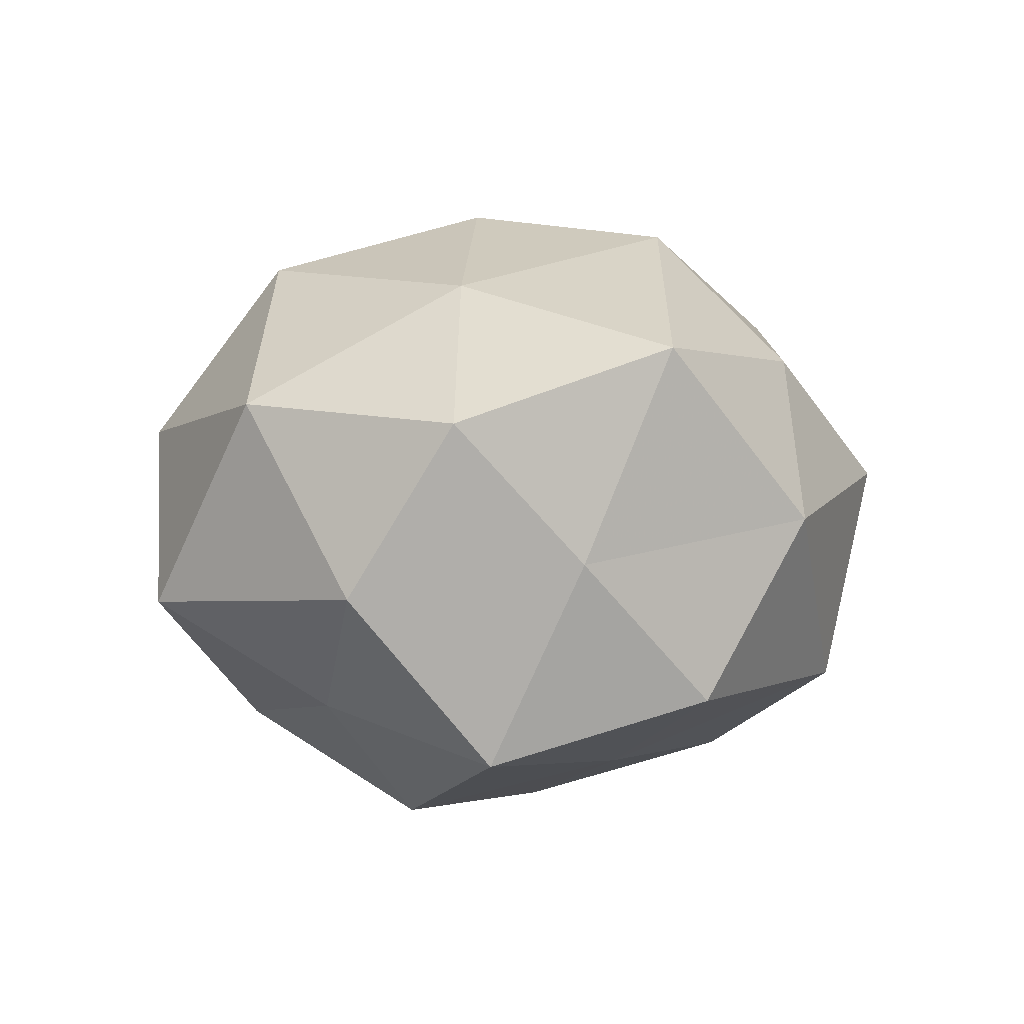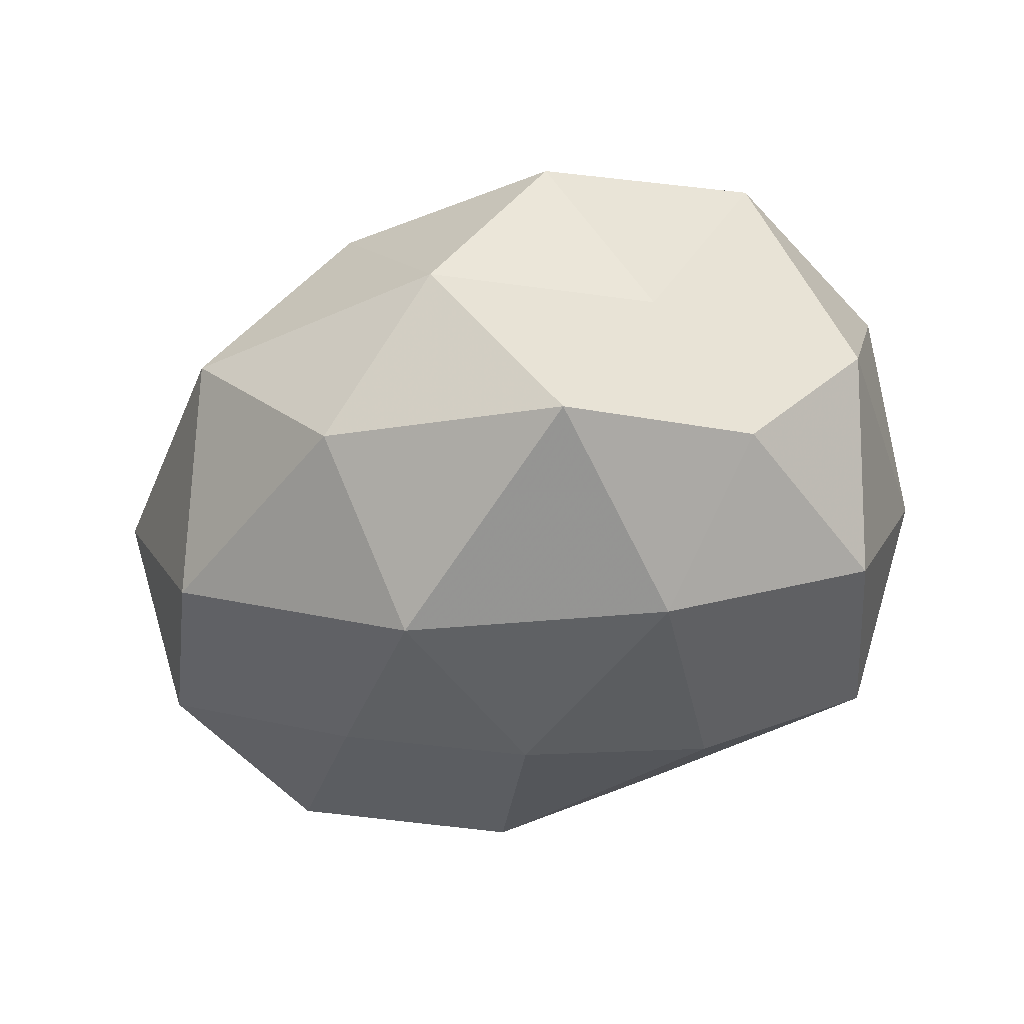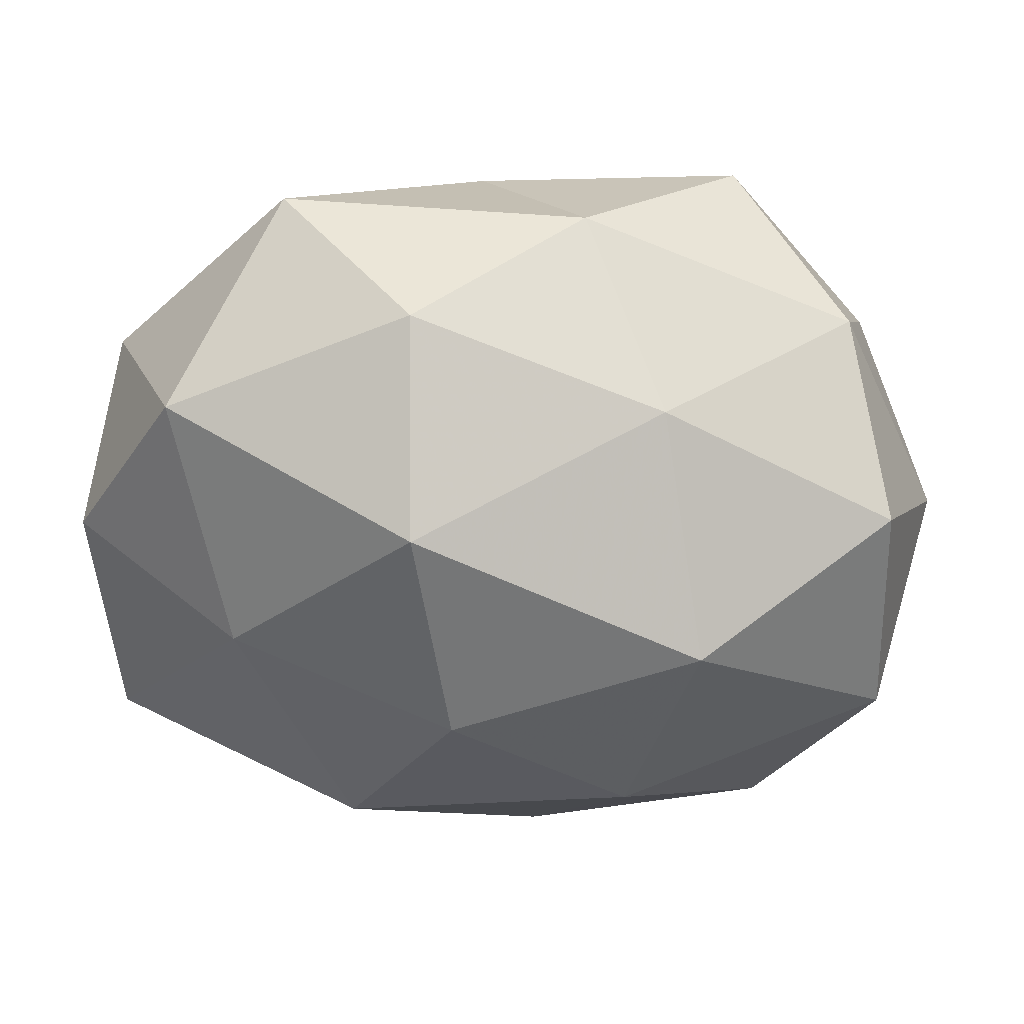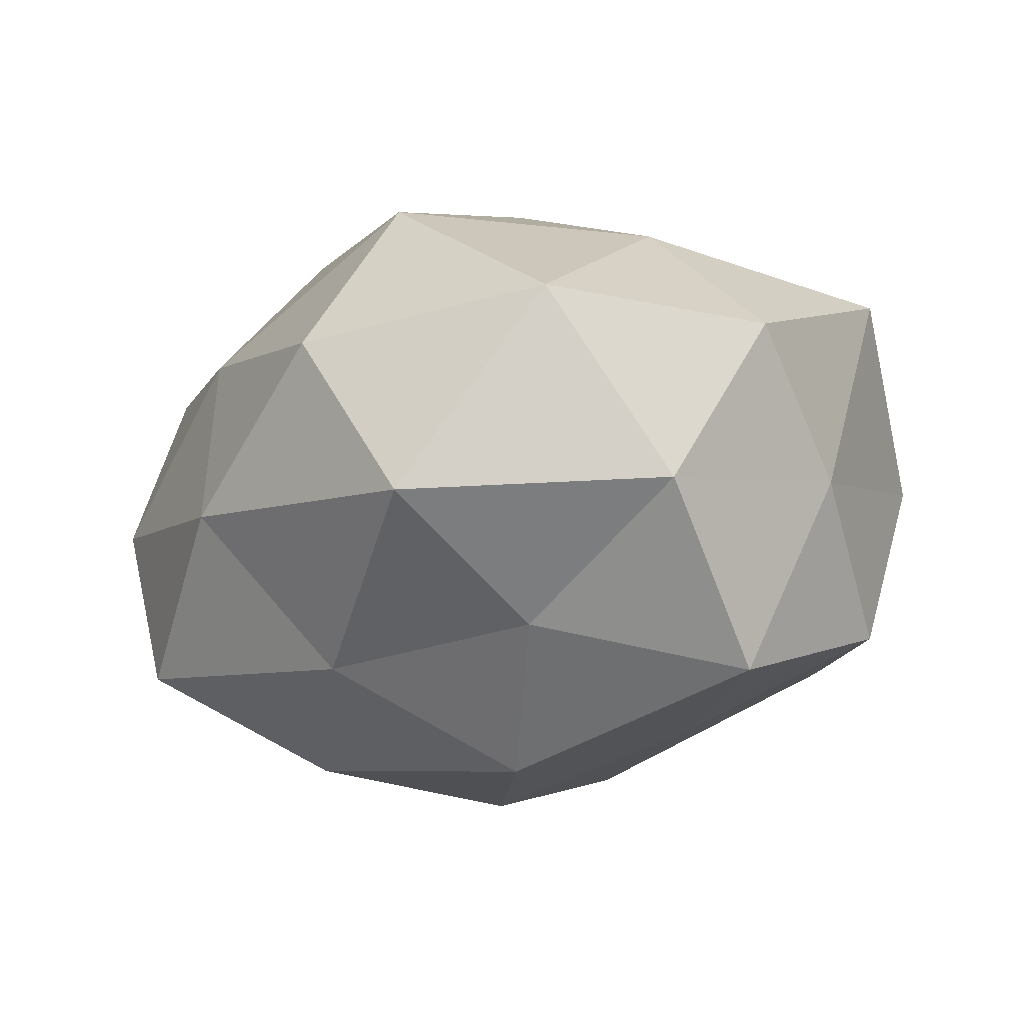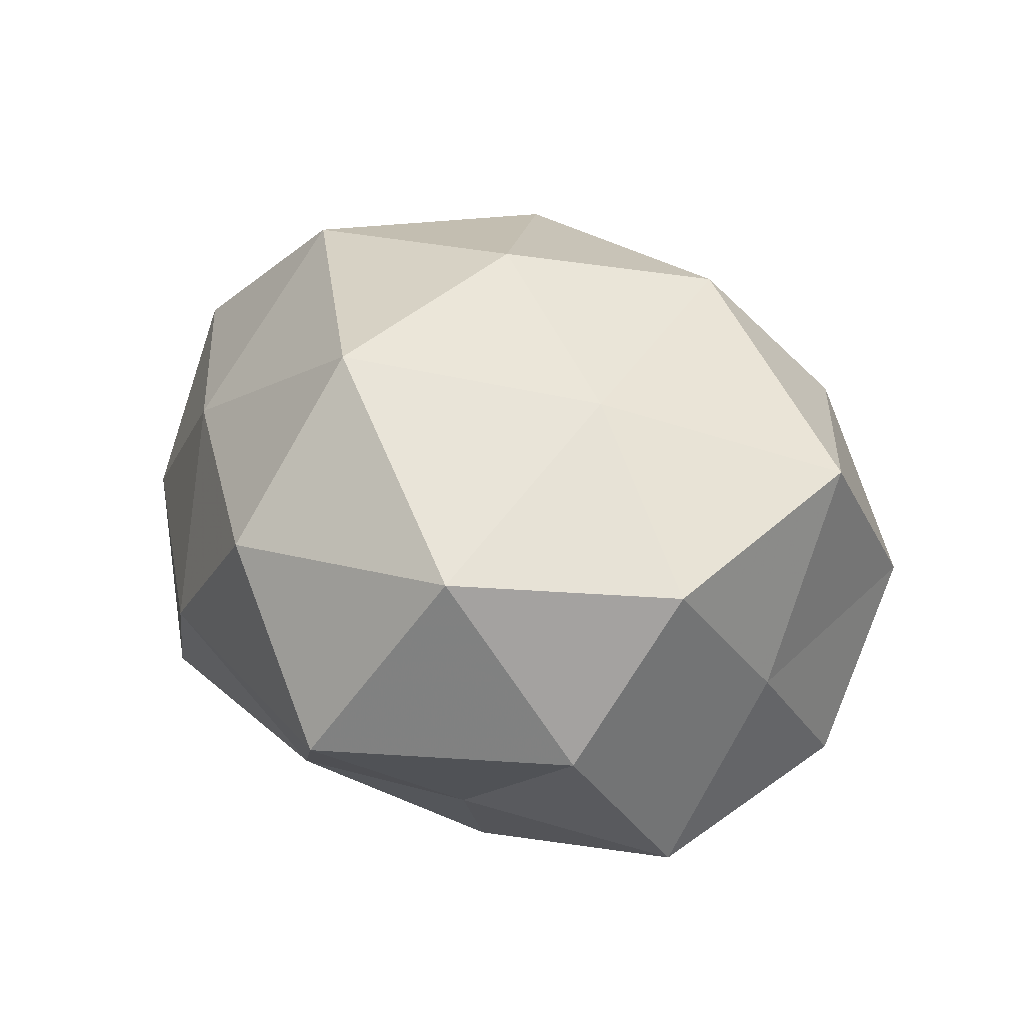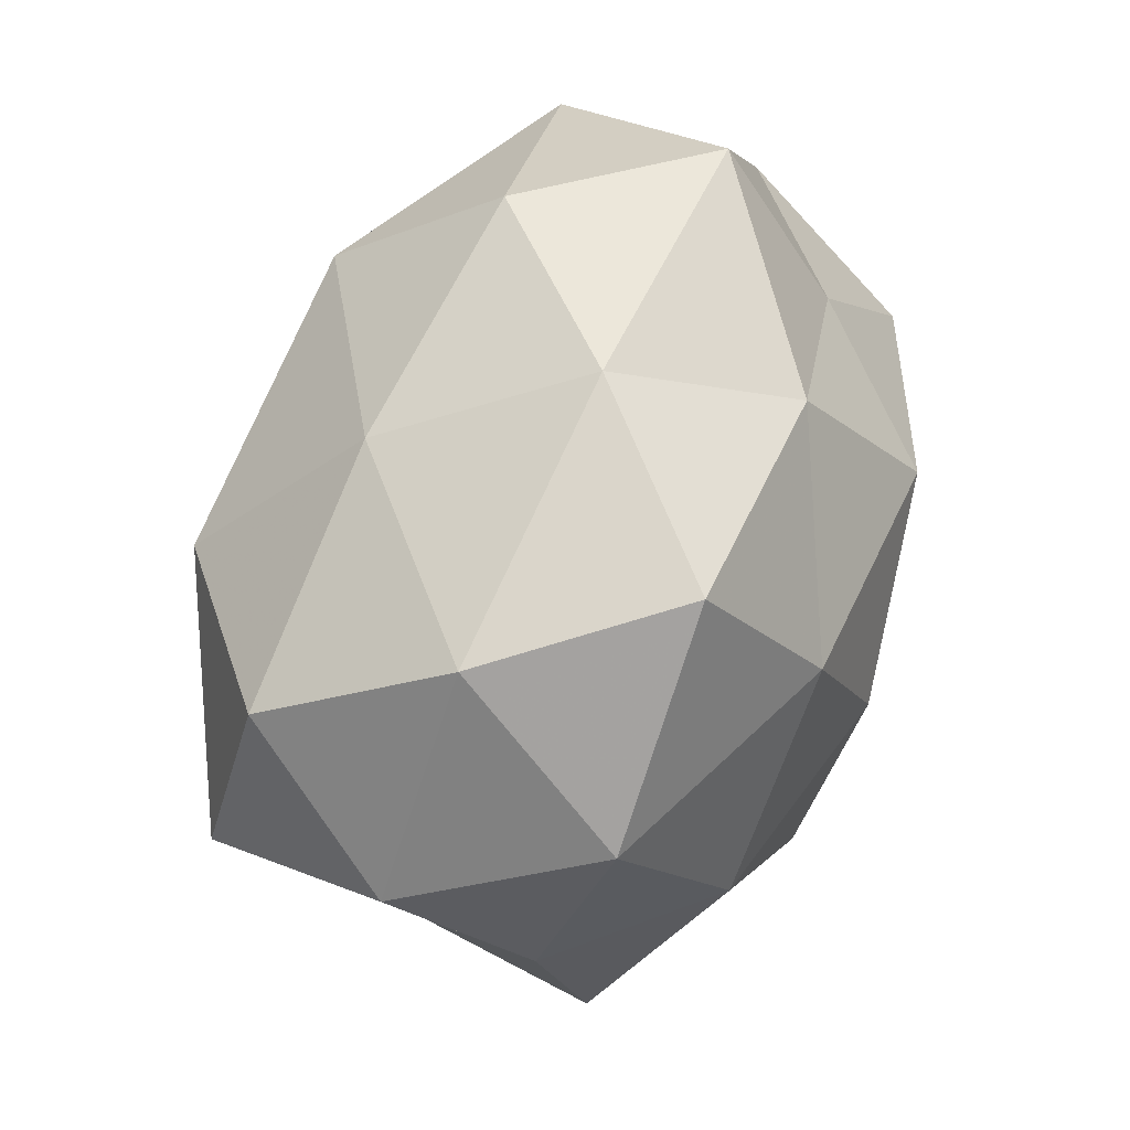
<metadata>
{"format":"obj","ext":"obj","renderer":"f3d","projection":"perspective","resolution":1024,"background":"white","views":[{"elev":1.7,"azim":-94.7,"up":"+Z"},{"elev":-30.6,"azim":43.4,"up":"+Z"},{"elev":49.0,"azim":0.3,"up":"+Y"},{"elev":-13.8,"azim":-134.5,"up":"+Z"},{"elev":23.5,"azim":-122.3,"up":"+Z"},{"elev":51.6,"azim":108.3,"up":"+Y"}]}
</metadata>
<code>
v 0.009119 0.042 -0.006651
v 0.03724 -0.03161 -0.01466
v 0.05172 0.004298 0.002625
v -0.02355 -0.0316 0.0185
v 0.003748 -0.03355 0.02374
v -0.04287 0.00481 -0.02677
v -0.04679 -0.01474 0.01918
v -0.03882 -0.03101 0.0002865
v -0.02521 0.04212 -0.009571
v 0.04451 -0.005994 0.02528
v 0.04453 0.01273 -0.01983
v -0.04139 -0.01952 -0.01987
v -0.03103 0.007273 0.02678
v 0.01779 0.03346 0.01548
v 0.02729 0.0343 -0.02284
v -0.02611 0.02265 -0.02174
v 0.0105 -0.04217 -0.01166
v -0.00282 0.03145 -0.02495
v -0.01013 0.04297 0.01017
v -0.009903 0.02837 0.02999
v -0.04607 0.02053 -0.008084
v 0.03984 0.03007 -0.002258
v 0.03137 -0.02761 0.02324
v -0.01352 0.01229 -0.03606
v 0.02196 0.01375 0.03463
v -0.008746 -0.0453 0.004981
v 0.04591 -0.009361 -0.01169
v 0.01049 -0.02879 -0.03125
v 0.01443 -0.01345 0.0343
v -0.04745 -0.005059 -0.004349
v -0.005812 0.003751 0.03703
v -0.017 -0.0121 -0.02976
v 0.04393 0.01922 0.01869
v 0.006328 -0.004621 -0.03709
v 0.0395 -0.01826 0.004988
v -0.01867 -0.03788 -0.01906
v 0.02306 -0.03825 0.006608
v 0.01769 0.015 -0.0333
v 0.03184 -0.008353 -0.02873
v -0.01809 -0.01719 0.03363
v -0.03759 0.03152 0.01313
v -0.05004 0.009236 0.01089
f 7 8 4
f 9 1 18
f 18 1 15
f 16 9 18
f 9 19 1
f 1 19 14
f 20 14 19
f 16 6 21
f 16 21 9
f 3 11 22
f 1 14 22
f 15 1 22
f 22 11 15
f 16 24 6
f 16 18 24
f 25 14 20
f 5 4 26
f 26 4 8
f 3 27 11
f 2 17 28
f 23 29 5
f 23 10 29
f 10 25 29
f 30 8 7
f 6 12 30
f 30 12 8
f 6 30 21
f 20 13 31
f 31 25 20
f 29 25 31
f 6 32 12
f 24 32 6
f 10 3 33
f 33 3 22
f 22 14 33
f 10 33 25
f 25 33 14
f 24 34 32
f 32 34 28
f 35 3 10
f 23 35 10
f 35 2 27
f 35 27 3
f 36 8 12
f 26 8 36
f 17 26 36
f 36 28 17
f 12 32 36
f 32 28 36
f 37 17 2
f 23 5 37
f 5 26 37
f 37 26 17
f 37 2 35
f 23 37 35
f 38 15 11
f 18 15 38
f 18 38 24
f 24 38 34
f 27 2 39
f 39 11 27
f 2 28 39
f 39 28 34
f 38 11 39
f 34 38 39
f 5 40 4
f 4 40 7
f 40 13 7
f 29 40 5
f 40 31 13
f 29 31 40
f 9 41 19
f 41 13 20
f 19 41 20
f 21 41 9
f 7 13 42
f 42 30 7
f 21 30 42
f 41 42 13
f 21 42 41

</code>
